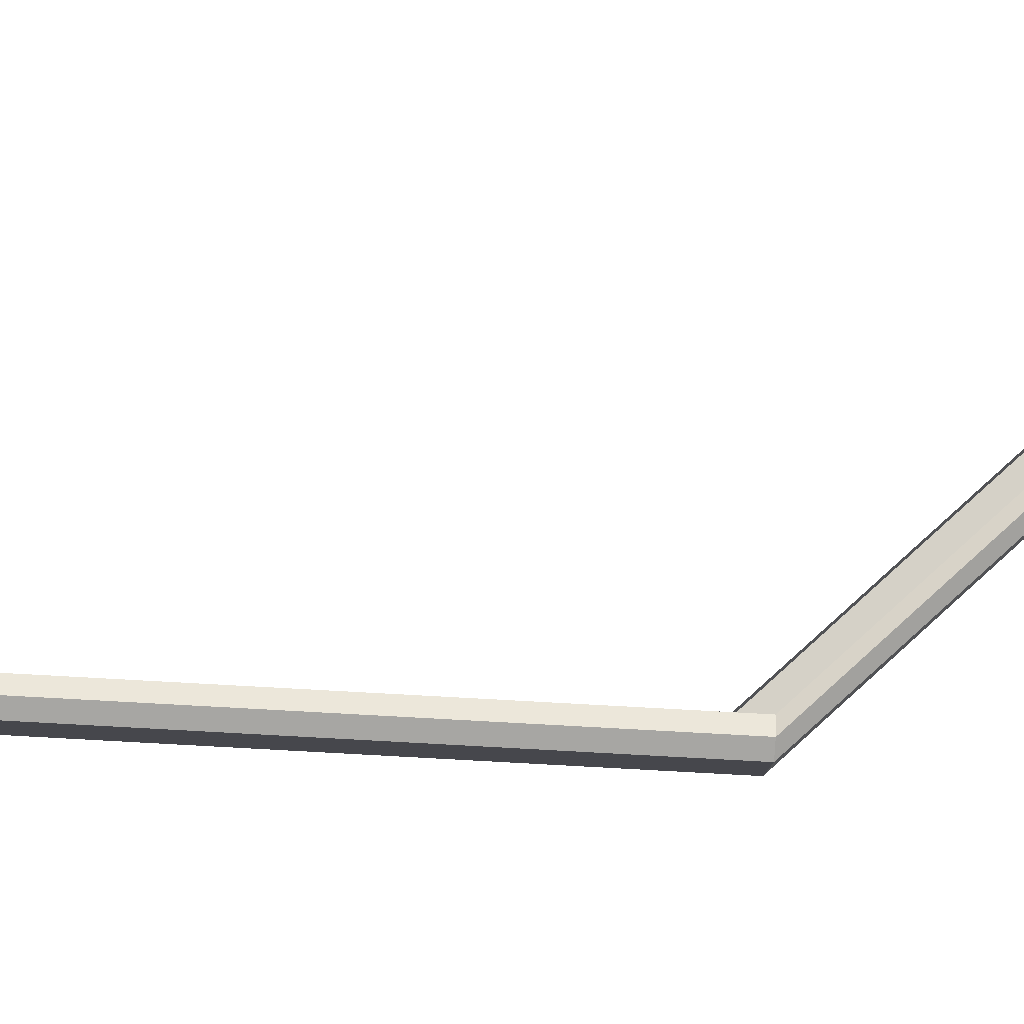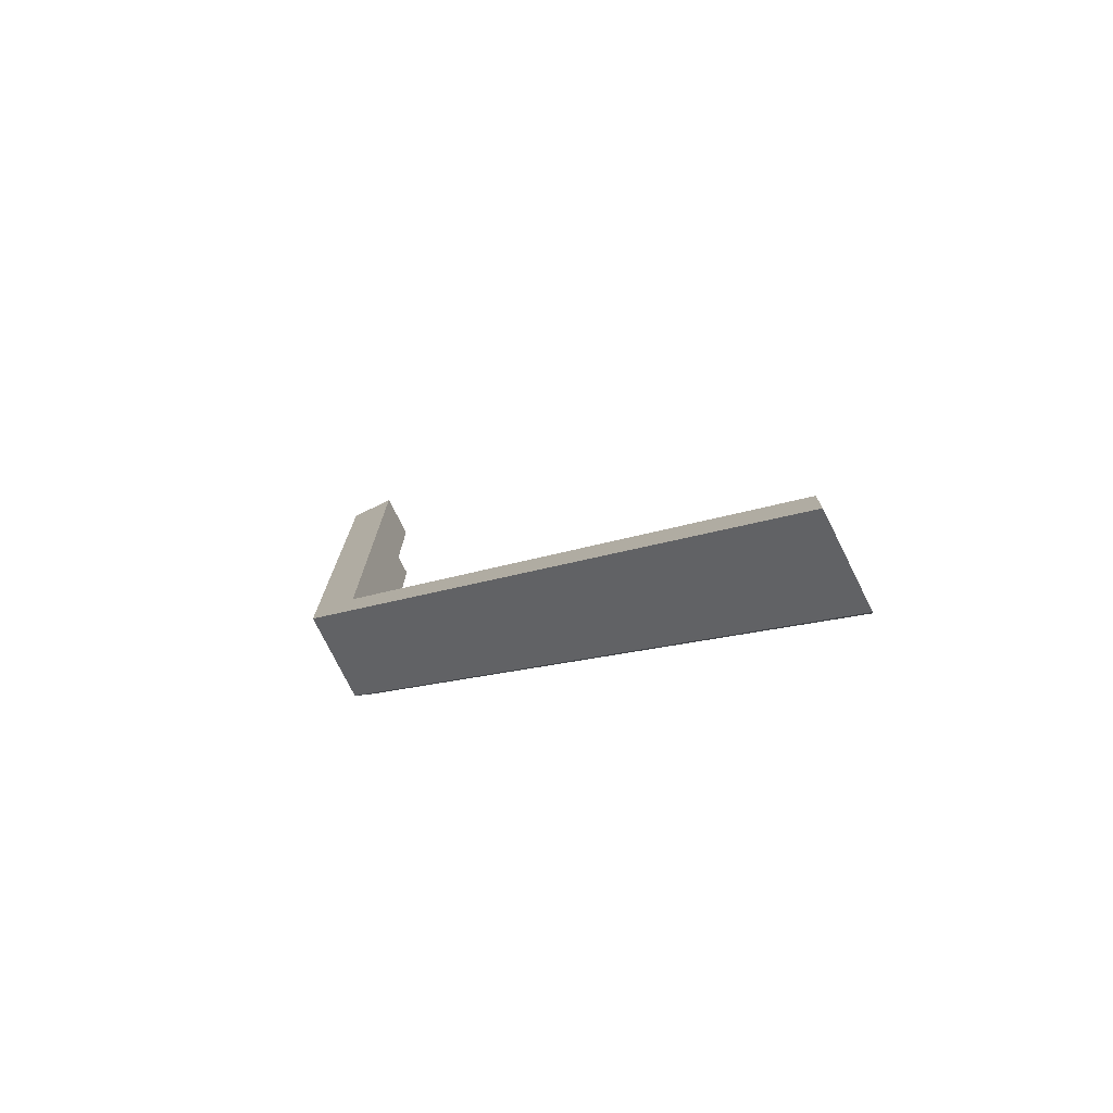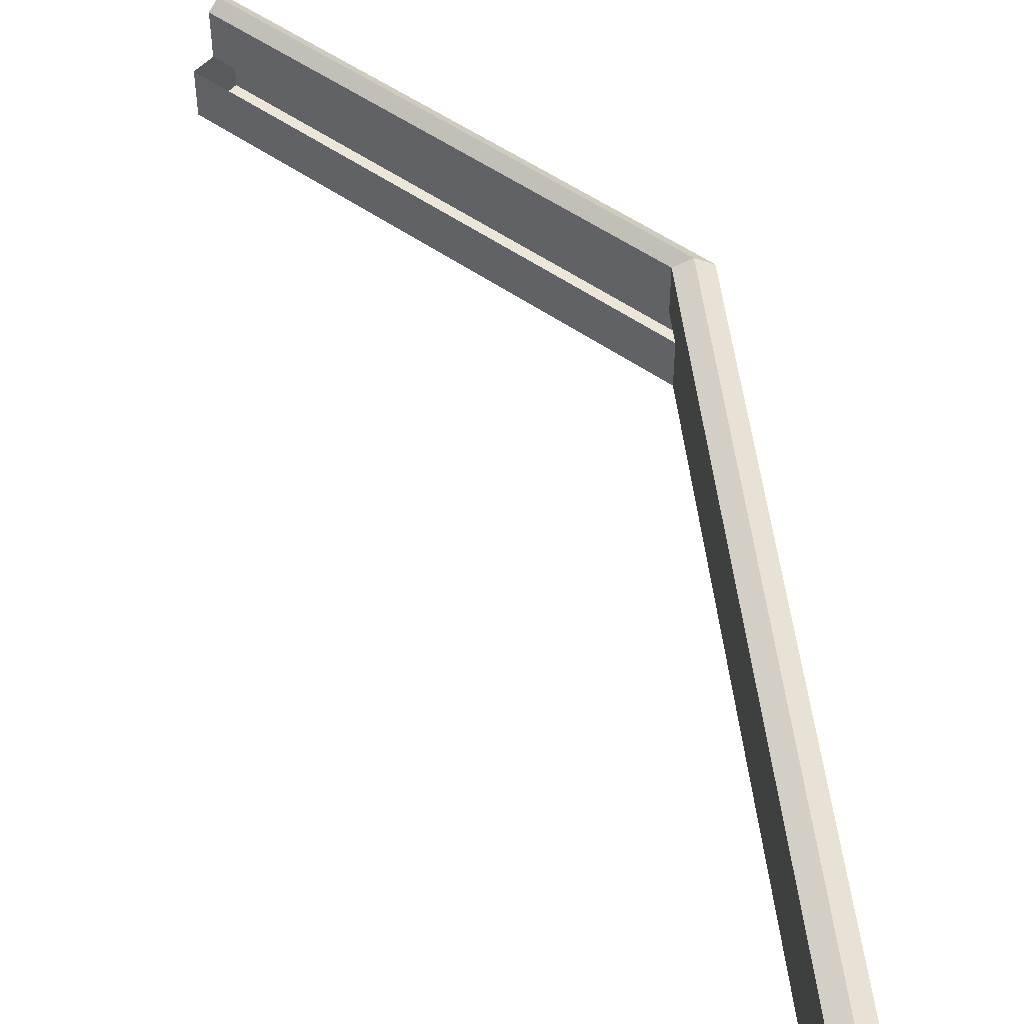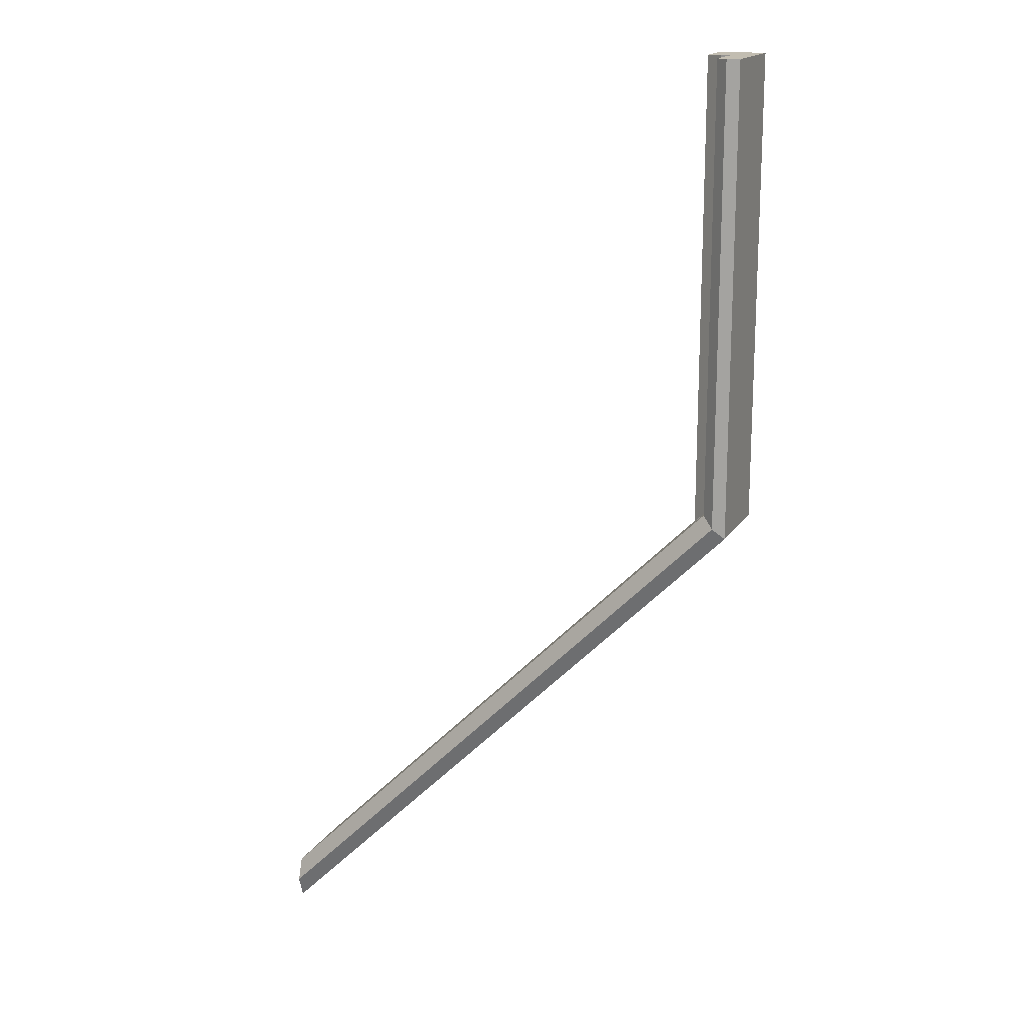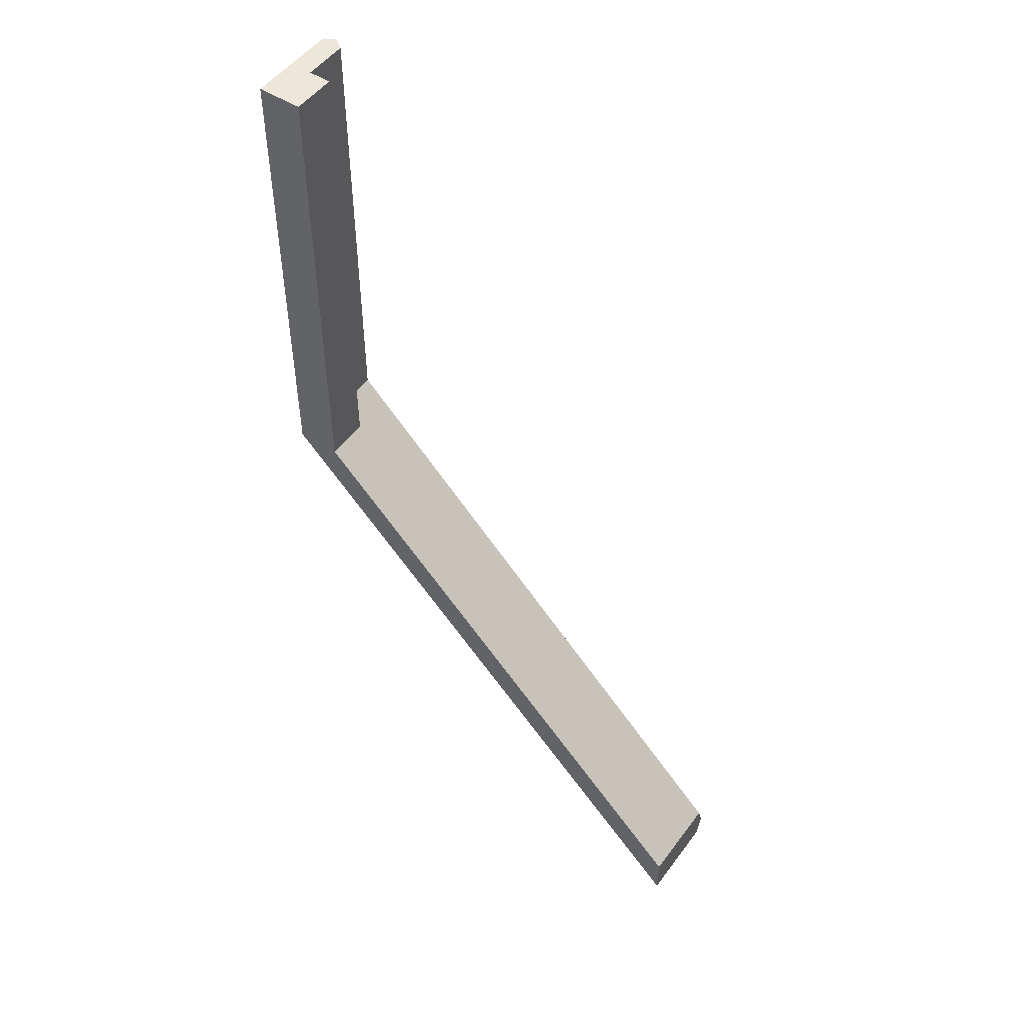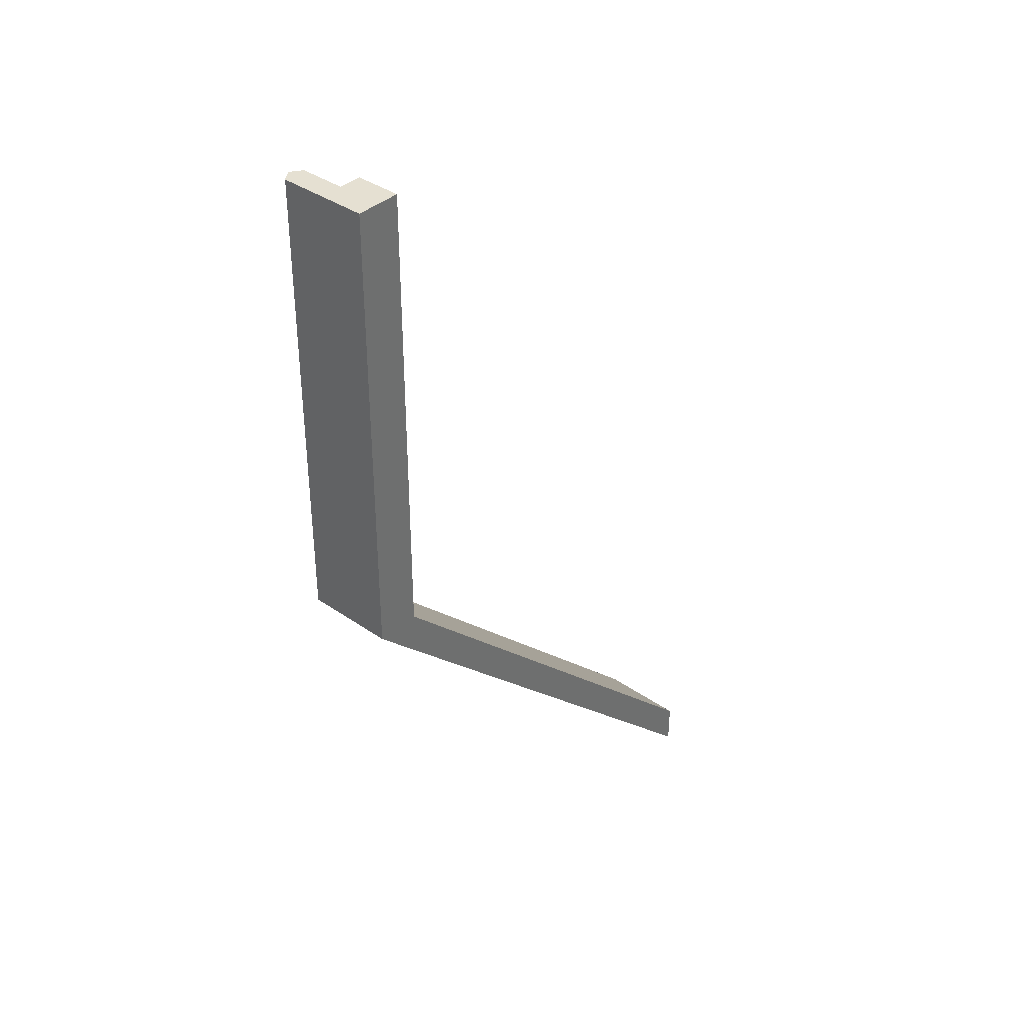
<metadata>
{"format":"obj","ext":"obj","renderer":"f3d","projection":"perspective","resolution":1024,"background":"white","views":[{"elev":79.2,"azim":48.1,"up":"+Z"},{"elev":-76.4,"azim":-153.5,"up":"+Y"},{"elev":49.2,"azim":-51.2,"up":"+Z"},{"elev":17.0,"azim":22.0,"up":"+Y"},{"elev":50.3,"azim":-144.9,"up":"+Y"},{"elev":37.8,"azim":131.5,"up":"+Y"}]}
</metadata>
<code>
g wall_conner_A.022
v 1.132e-09 0.01 0
v 0.01 0.02 0.01
v 0.01 0.02 0
v 1.132e-09 0.01 0.01
v 1.132e-09 0.01 0.02
v 0.01 0.02 0.02
v 1.132e-09 0.01 0.01
v -0.1 -0.09 0.02
v -0.1 -0.09 0.01
v 1.132e-09 0.01 0
v -0.1 -0.09 -8.813e-16
v 1.321e-09 0.015 0.02177
v -0.1 -0.085 0.02177
v -0.1 -0.08 0.02
v 1.51e-09 0.02 0.02
v 0.0075 0.0225 0.02177
v 0.01 0.02 0.02
v 1.132e-09 0.01 0.02
v 1.321e-09 0.015 0.02177
v 4.53e-09 0.125 0.01
v 4.53e-09 0.125 0
v 0.01 0.125 0
v 0.01 0.125 0.01
v 0.005 0.125 0.01
v 0.005 0.125 0.02
v 0.01 0.125 0.01
v 0.01 0.125 0.02
v 0.0075 0.125 0.02177
v 0.01 0.02 0.01
v 0.01 0.02 0.02
v 0.01 0.125 0.02
v 0.01 0.125 0.01
v 0.01 0.125 0
v 0.01 0.02 0
v 0.01 0.02 0
v 0.01 0.125 0
v 4.53e-09 0.125 0
v 1.51e-09 0.02 0
v 1.132e-09 0.01 0
v -0.1 -0.08 -8.813e-16
v -0.1 -0.09 -8.813e-16
v -5.649e-09 0.02 0.01
v 0.005 0.025 0.01
v 0.005 0.025 0.02
v 1.51e-09 0.02 0.02
v -0.1 -0.08 0.02
v -0.1 -0.08 0.01
v 1.51e-09 0.02 0.01
v 0.005 0.025 0.02
v 0.0075 0.0225 0.02177
v 0.0075 0.0225 0.02177
v 1.321e-09 0.015 0.02177
v 1.51e-09 0.02 0.02
v 0.005 0.025 0.01
v 0.005 0.125 0.01
v 0.005 0.125 0.02
v 0.005 0.025 0.02
v 0.0075 0.125 0.02177
v 0.01 0.125 0.02
v 0.01 0.02 0.02
v 0.0075 0.0225 0.02177
v 0.0075 0.0225 0.02177
v 0.005 0.025 0.02
v 0.005 0.125 0.02
v 0.0075 0.125 0.02177
v 0.0075 0.0225 0.02177
v 4.53e-09 0.125 0.01
v 1.51e-09 0.02 0.01
v 1.51e-09 0.02 0
v 4.53e-09 0.125 0
v -0.1 -0.08 0.01
v -0.1 -0.09 0.01
v -0.1 -0.09 -8.813e-16
v -0.1 -0.08 -8.813e-16
v -0.1 -0.085 0.02177
v -0.1 -0.09 0.02
v -0.1 -0.09 0.01
v -0.1 -0.08 0.01
v -0.1 -0.08 0.02
v 1.132e-09 0.01 0.02
v -0.1 -0.09 0.02
v -0.1 -0.085 0.02177
v 1.321e-09 0.015 0.02177
v 1.51e-09 0.02 0.01
v -0.1 -0.08 0.01
v -0.1 -0.08 -8.813e-16
v 1.51e-09 0.02 0
g wall_conner_A.022_0
f 3 2 1
f 2 4 1
f 5 4 2
f 6 5 2
f 5 8 7
f 8 9 7
f 7 9 10
f 9 11 10
f 14 13 12
f 15 14 12
f 18 17 16
f 19 18 16
f 22 21 20
f 20 23 22
f 20 24 23
f 26 24 25
f 25 27 26
f 25 28 27
f 31 30 29
f 32 31 29
f 33 32 29
f 34 33 29
f 37 36 35
f 35 38 37
f 35 39 38
f 39 40 38
f 39 41 40
f 44 43 42
f 42 45 44
f 47 46 45
f 48 47 45
f 51 50 49
f 49 52 51
f 49 53 52
f 56 55 54
f 57 56 54
f 60 59 58
f 58 61 60
f 61 62 60
f 65 64 63
f 66 65 63
f 69 68 67
f 70 69 67
f 73 72 71
f 74 73 71
f 77 76 75
f 75 78 77
f 75 79 78
f 82 81 80
f 83 82 80
f 86 85 84
f 87 86 84

</code>
